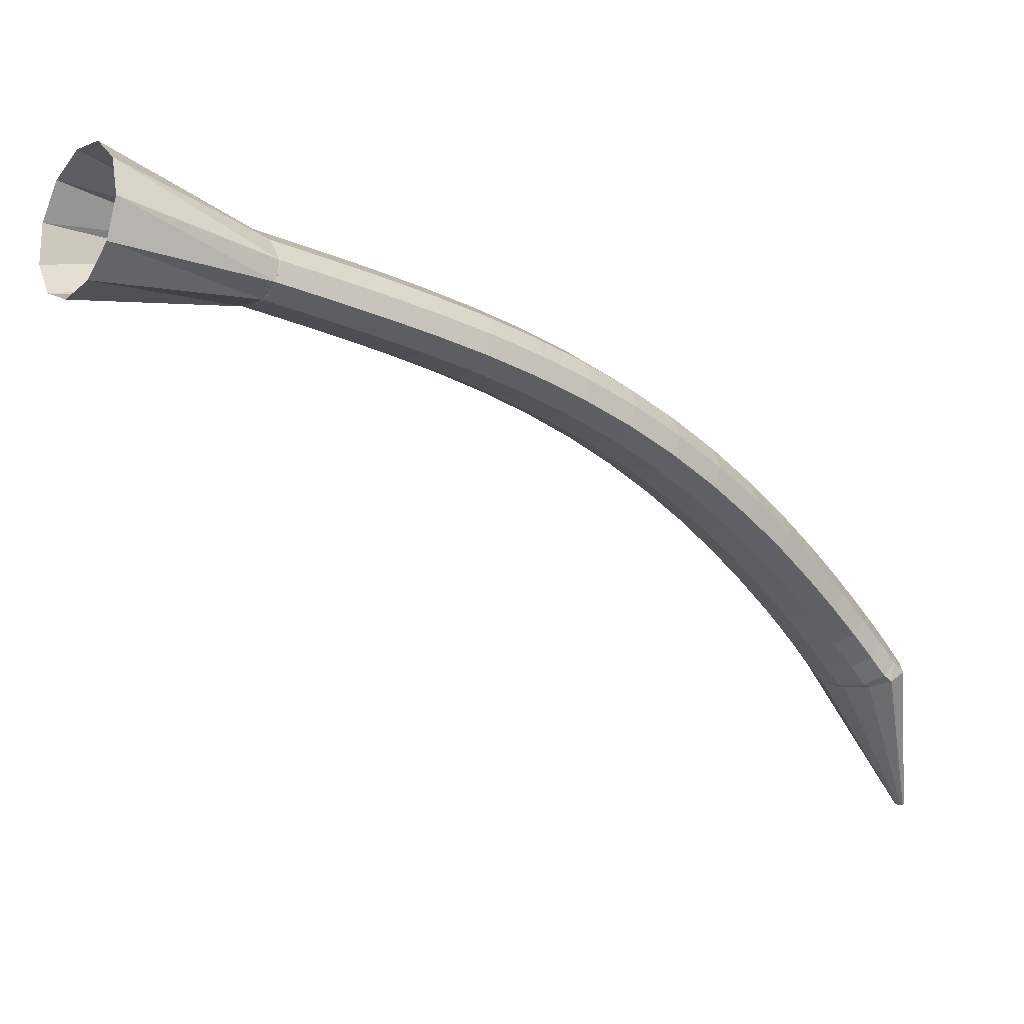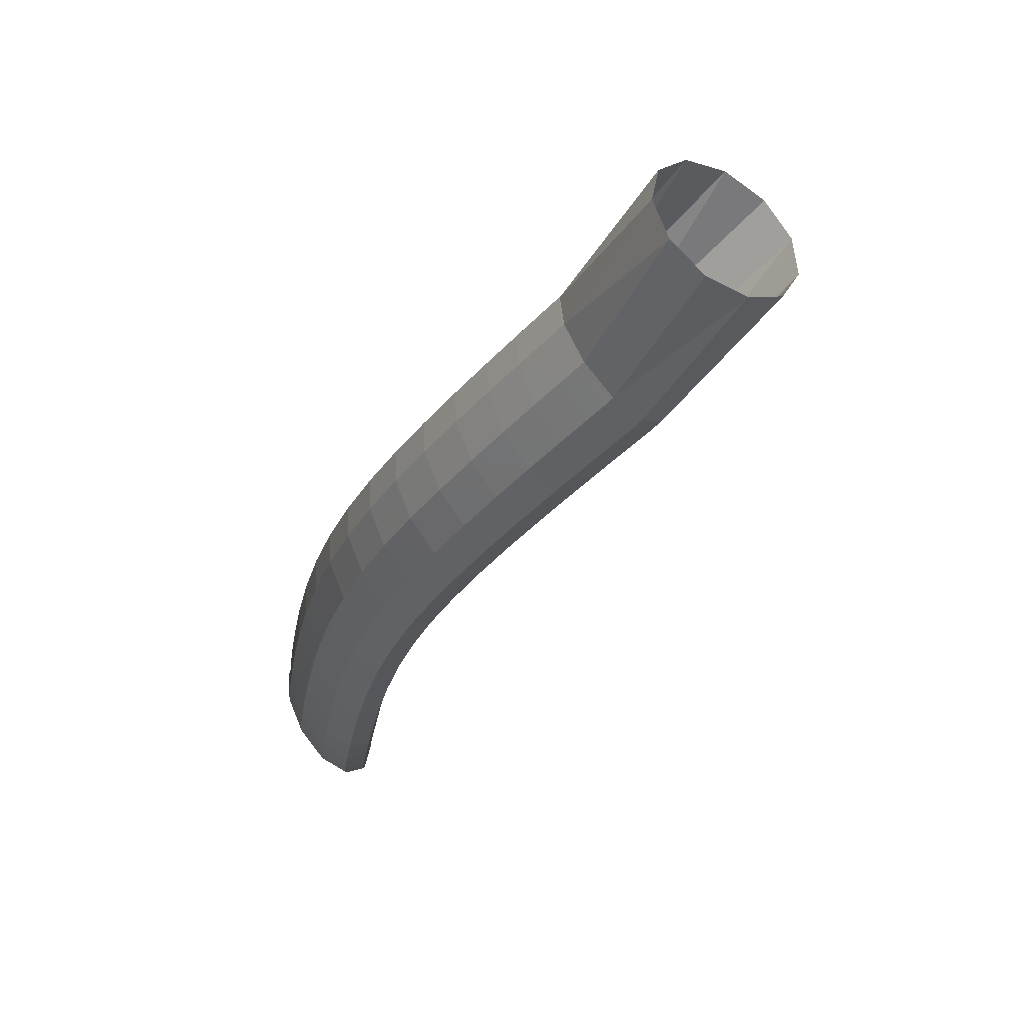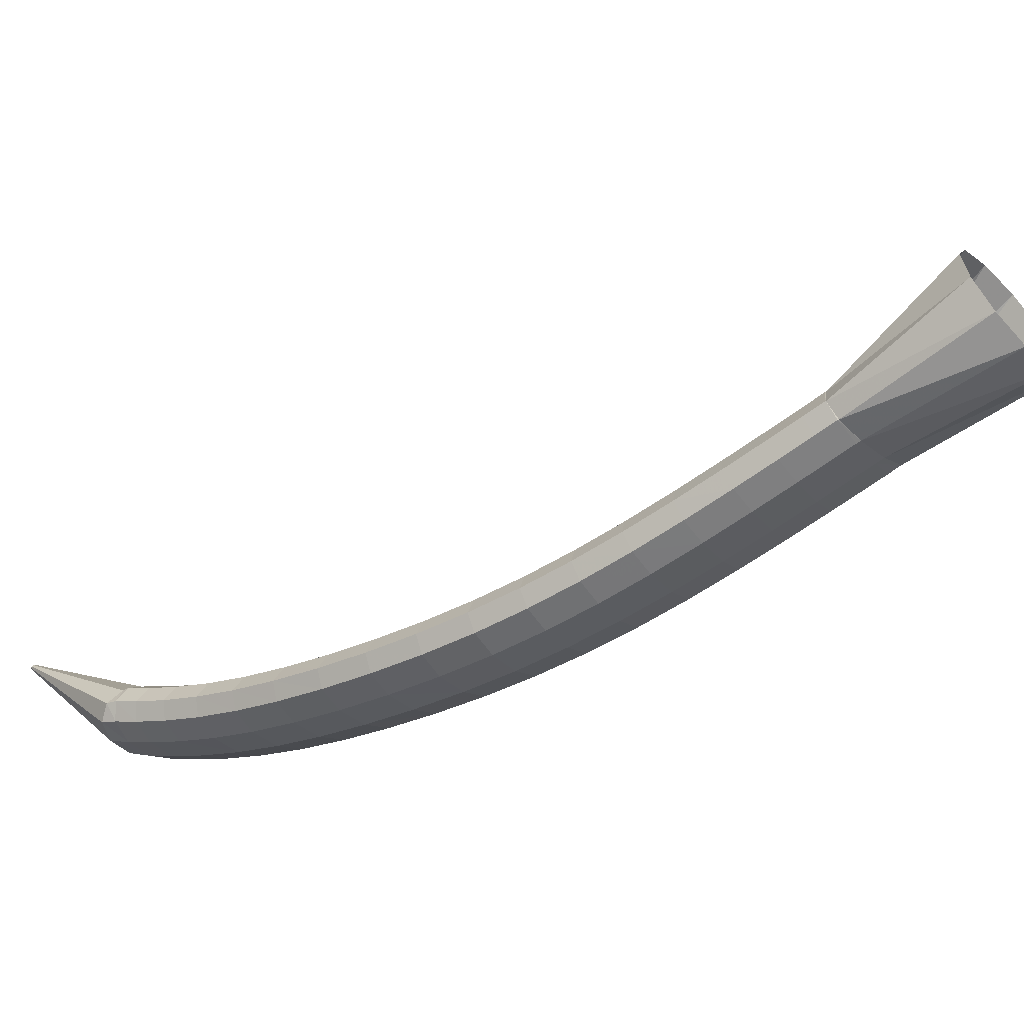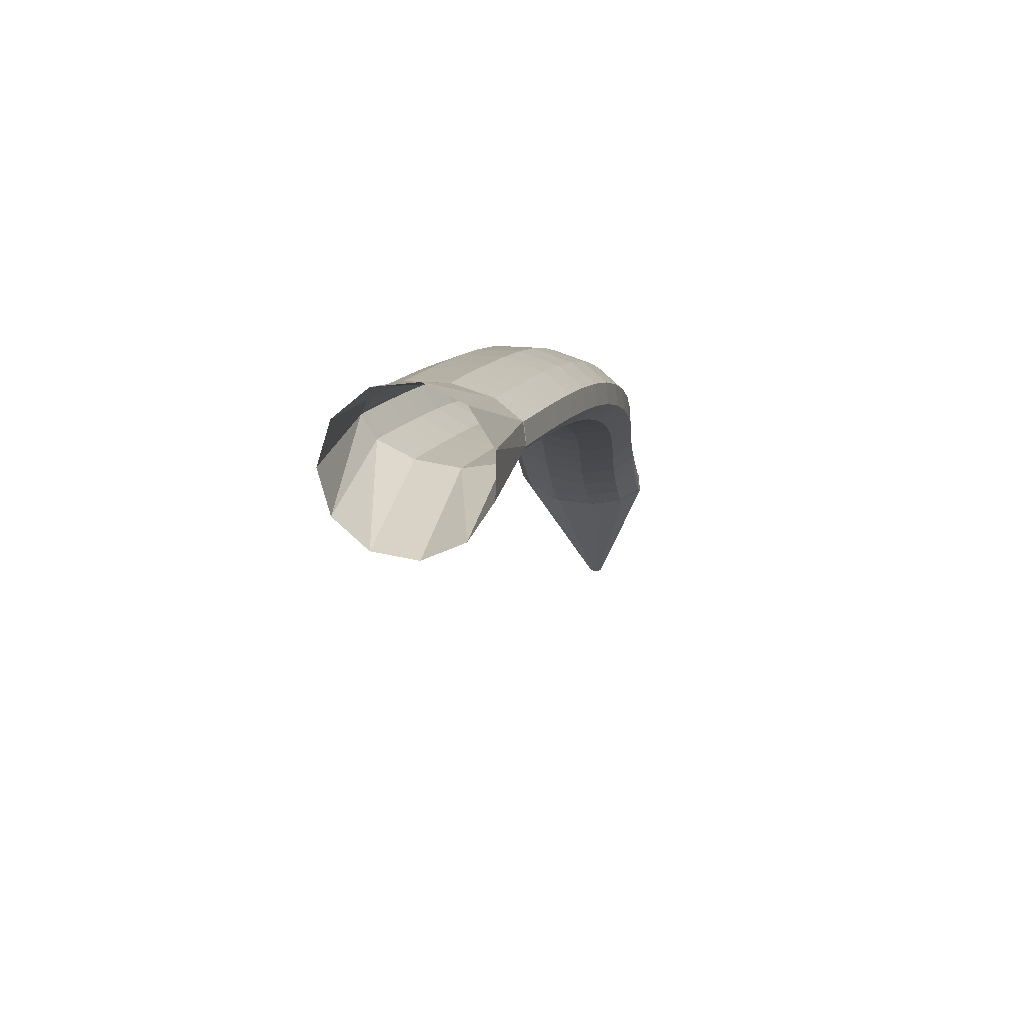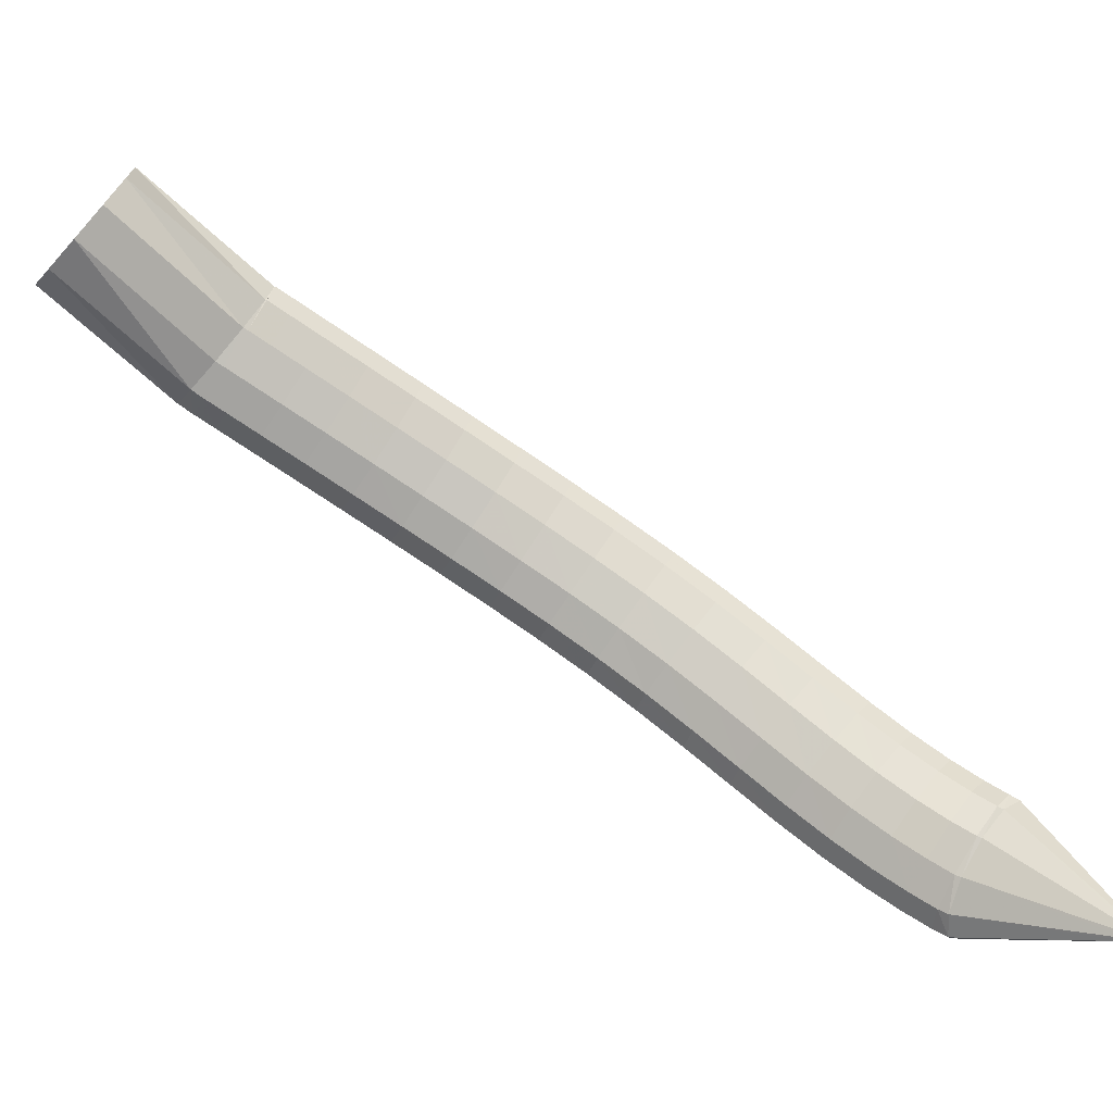
<metadata>
{"format":"obj","ext":"obj","renderer":"f3d","projection":"perspective","resolution":1024,"background":"white","views":[{"elev":6.2,"azim":-171.9,"up":"+Z"},{"elev":9.0,"azim":27.7,"up":"+Y"},{"elev":49.2,"azim":-37.1,"up":"+Y"},{"elev":29.1,"azim":141.0,"up":"+Z"},{"elev":8.1,"azim":152.2,"up":"+Y"}]}
</metadata>
<code>
g tube1
v 97.45 103.6 133.3
v 97.63 103.4 133.3
v 97.81 103.4 133.3
v 97.94 103.4 133.2
v 97.98 103.6 133.2
v 97.9 103.8 133.2
v 97.74 104 133.2
v 97.55 104.2 133.2
v 97.39 104.2 133.2
v 97.3 104.1 133.3
v 97.32 103.9 133.3
v 97.45 103.6 133.3
v 99.06 104.4 144.7
v 100.9 102.4 144.5
v 102.7 101.4 144.1
v 104 101.8 143.6
v 104.3 103.5 143.1
v 103.6 105.8 142.9
v 102 108.2 143
v 100.1 109.7 143.3
v 98.47 110 143.8
v 97.62 108.9 144.3
v 97.85 106.9 144.6
v 99.06 104.4 144.7
v 99.9 105.1 146.3
v 101.7 103 146.1
v 103.4 101.9 145.5
v 104.5 102.2 144.7
v 104.7 103.7 143.8
v 103.9 106 143.2
v 102.3 108.3 143.1
v 100.5 109.9 143.5
v 98.98 110.4 144.3
v 98.3 109.5 145.2
v 98.64 107.5 145.9
v 99.9 105.1 146.3
v 101 105.9 147.9
v 102.8 103.9 147.8
v 104.5 102.8 147.2
v 105.6 103.1 146.3
v 105.8 104.5 145.4
v 104.9 106.8 144.8
v 103.3 109 144.6
v 101.4 110.7 144.9
v 99.93 111.1 145.7
v 99.27 110.2 146.6
v 99.65 108.3 147.4
v 101 105.9 147.9
v 102.4 107.2 150
v 104.3 105.2 150
v 106 104.1 149.4
v 107.1 104.3 148.5
v 107.2 105.8 147.5
v 106.3 107.9 146.8
v 104.6 110.2 146.5
v 102.7 111.8 146.8
v 101.2 112.2 147.5
v 100.6 111.4 148.5
v 101 109.5 149.4
v 102.4 107.2 150
v 104.1 108.8 152.3
v 106 106.8 152.4
v 107.8 105.8 151.8
v 108.8 106 150.9
v 108.9 107.4 149.8
v 107.9 109.5 149
v 106.1 111.7 148.7
v 104.2 113.3 148.9
v 102.7 113.7 149.7
v 102.1 112.9 150.7
v 102.6 111.1 151.7
v 104.1 108.8 152.3
v 106 110.8 154.8
v 107.9 108.8 154.9
v 109.7 107.8 154.4
v 110.7 108 153.4
v 110.7 109.3 152.3
v 109.7 111.4 151.4
v 107.9 113.5 151
v 106 115.1 151.2
v 104.5 115.5 152
v 103.9 114.7 153.1
v 104.5 113 154.1
v 106 110.8 154.8
v 108 113 157.3
v 109.9 111 157.4
v 111.7 110 156.9
v 112.7 110.1 155.8
v 112.7 111.4 154.7
v 111.6 113.5 153.8
v 109.8 115.6 153.4
v 107.9 117.2 153.6
v 106.4 117.6 154.4
v 105.9 116.9 155.5
v 106.5 115.1 156.6
v 108 113 157.3
v 110.2 115.3 159.8
v 112.1 113.4 159.9
v 113.9 112.3 159.3
v 114.9 112.4 158.2
v 114.8 113.7 157.1
v 113.7 115.7 156.2
v 111.9 117.9 155.8
v 110 119.4 156
v 108.6 119.9 156.9
v 108.1 119.2 158.1
v 108.7 117.5 159.1
v 110.2 115.3 159.8
v 112.6 117.7 162.3
v 114.5 115.7 162.3
v 116.2 114.6 161.6
v 117.2 114.7 160.5
v 117.1 115.9 159.4
v 116 118 158.4
v 114.2 120.2 158.1
v 112.4 121.8 158.4
v 111 122.3 159.3
v 110.5 121.6 160.5
v 111.1 119.9 161.6
v 112.6 117.7 162.3
v 115.2 120.1 164.6
v 117.1 118.1 164.5
v 118.7 116.9 163.8
v 119.6 116.9 162.7
v 119.5 118.2 161.5
v 118.4 120.2 160.6
v 116.7 122.4 160.3
v 114.9 124.1 160.7
v 113.6 124.7 161.7
v 113.2 124 162.9
v 113.8 122.3 164
v 115.2 120.1 164.6
v 118 122.4 166.7
v 119.8 120.4 166.6
v 121.3 119.1 165.9
v 122.2 119.1 164.7
v 122.1 120.3 163.5
v 121 122.4 162.6
v 119.3 124.7 162.3
v 117.6 126.4 162.8
v 116.3 127 163.8
v 115.9 126.4 165
v 116.6 124.7 166.1
v 118 122.4 166.7
v 120.9 124.7 168.6
v 122.6 122.6 168.5
v 124.1 121.3 167.7
v 124.9 121.3 166.5
v 124.7 122.5 165.2
v 123.7 124.5 164.4
v 122 126.8 164.1
v 120.3 128.6 164.6
v 119.1 129.3 165.6
v 118.8 128.7 166.9
v 119.5 127 168
v 120.9 124.7 168.6
v 123.8 127 170.3
v 125.5 124.9 170.2
v 127 123.5 169.4
v 127.7 123.4 168.1
v 127.5 124.6 166.8
v 126.4 126.7 165.9
v 124.8 129 165.7
v 123.2 130.8 166.2
v 122 131.5 167.3
v 121.8 131 168.6
v 122.4 129.3 169.7
v 123.8 127 170.3
v 126.8 129.3 171.8
v 128.5 127.1 171.7
v 129.9 125.7 170.8
v 130.6 125.6 169.6
v 130.4 126.7 168.3
v 129.3 128.8 167.4
v 127.7 131.1 167.1
v 126.1 132.9 167.7
v 125 133.7 168.8
v 124.7 133.2 170.1
v 125.4 131.5 171.2
v 126.8 129.3 171.8
v 129.8 131.5 173.2
v 131.5 129.3 173
v 132.9 127.9 172.2
v 133.5 127.7 170.9
v 133.3 128.9 169.6
v 132.2 130.9 168.7
v 130.6 133.2 168.4
v 129 135.1 169
v 128 135.9 170.1
v 127.7 135.4 171.4
v 128.4 133.7 172.6
v 129.8 131.5 173.2
v 132.8 133.6 174.4
v 134.4 131.4 174.2
v 135.8 130 173.4
v 136.4 129.8 172.1
v 136.1 130.9 170.8
v 135 133 169.8
v 133.4 135.3 169.6
v 131.9 137.1 170.1
v 130.8 138 171.3
v 130.6 137.5 172.6
v 131.4 135.8 173.8
v 132.8 133.6 174.4
v 135.4 135.5 175.4
v 137 133.3 175.2
v 138.4 131.9 174.4
v 139 131.7 173.1
v 138.7 132.8 171.8
v 137.6 134.8 170.9
v 136 137.1 170.6
v 134.5 139 171.2
v 133.5 139.9 172.3
v 133.3 139.4 173.6
v 134 137.7 174.8
v 135.4 135.5 175.4
v 137.5 137 176.2
v 139.1 134.8 176
v 140.5 133.4 175.2
v 141.1 133.2 173.9
v 140.8 134.3 172.6
v 139.7 136.3 171.6
v 138.1 138.6 171.4
v 136.6 140.5 171.9
v 135.6 141.4 173.1
v 135.4 140.9 174.4
v 136.1 139.3 175.6
v 137.5 137 176.2
v 138.9 137.9 176.7
v 140.5 135.8 176.5
v 141.8 134.3 175.7
v 142.4 134.1 174.4
v 142.1 135.2 173.1
v 141 137.3 172.1
v 139.5 139.6 171.9
v 137.9 141.5 172.4
v 136.9 142.3 173.6
v 136.7 141.8 174.9
v 137.5 140.2 176.1
v 138.9 137.9 176.7
v 139.4 138.3 176.9
v 141.2 136.3 176.8
v 142.7 135 176
v 143.3 134.8 174.7
v 142.9 135.8 173.3
v 141.6 137.7 172.3
v 139.8 139.8 172
v 138 141.5 172.5
v 136.9 142.3 173.6
v 136.8 141.9 175
v 137.7 140.4 176.2
v 139.4 138.3 176.9
v 147.1 145.8 182.2
v 149.1 143.9 181.7
v 150.8 142.6 179.9
v 151.8 142.6 177.3
v 151.7 143.6 174.7
v 150.6 145.5 172.9
v 148.7 147.7 172.6
v 146.8 149.3 173.8
v 145.4 150 176.1
v 144.9 149.5 178.9
v 145.5 147.9 181.1
v 147.1 145.8 182.2
f 1 2 14
f 14 13 1
f 2 3 15
f 15 14 2
f 3 4 16
f 16 15 3
f 4 5 17
f 17 16 4
f 5 6 18
f 18 17 5
f 6 7 19
f 19 18 6
f 7 8 20
f 20 19 7
f 8 9 21
f 21 20 8
f 9 10 22
f 22 21 9
f 10 11 23
f 23 22 10
f 11 12 24
f 24 23 11
f 13 14 26
f 26 25 13
f 14 15 27
f 27 26 14
f 15 16 28
f 28 27 15
f 16 17 29
f 29 28 16
f 17 18 30
f 30 29 17
f 18 19 31
f 31 30 18
f 19 20 32
f 32 31 19
f 20 21 33
f 33 32 20
f 21 22 34
f 34 33 21
f 22 23 35
f 35 34 22
f 23 24 36
f 36 35 23
f 25 26 38
f 38 37 25
f 26 27 39
f 39 38 26
f 27 28 40
f 40 39 27
f 28 29 41
f 41 40 28
f 29 30 42
f 42 41 29
f 30 31 43
f 43 42 30
f 31 32 44
f 44 43 31
f 32 33 45
f 45 44 32
f 33 34 46
f 46 45 33
f 34 35 47
f 47 46 34
f 35 36 48
f 48 47 35
f 37 38 50
f 50 49 37
f 38 39 51
f 51 50 38
f 39 40 52
f 52 51 39
f 40 41 53
f 53 52 40
f 41 42 54
f 54 53 41
f 42 43 55
f 55 54 42
f 43 44 56
f 56 55 43
f 44 45 57
f 57 56 44
f 45 46 58
f 58 57 45
f 46 47 59
f 59 58 46
f 47 48 60
f 60 59 47
f 49 50 62
f 62 61 49
f 50 51 63
f 63 62 50
f 51 52 64
f 64 63 51
f 52 53 65
f 65 64 52
f 53 54 66
f 66 65 53
f 54 55 67
f 67 66 54
f 55 56 68
f 68 67 55
f 56 57 69
f 69 68 56
f 57 58 70
f 70 69 57
f 58 59 71
f 71 70 58
f 59 60 72
f 72 71 59
f 61 62 74
f 74 73 61
f 62 63 75
f 75 74 62
f 63 64 76
f 76 75 63
f 64 65 77
f 77 76 64
f 65 66 78
f 78 77 65
f 66 67 79
f 79 78 66
f 67 68 80
f 80 79 67
f 68 69 81
f 81 80 68
f 69 70 82
f 82 81 69
f 70 71 83
f 83 82 70
f 71 72 84
f 84 83 71
f 73 74 86
f 86 85 73
f 74 75 87
f 87 86 74
f 75 76 88
f 88 87 75
f 76 77 89
f 89 88 76
f 77 78 90
f 90 89 77
f 78 79 91
f 91 90 78
f 79 80 92
f 92 91 79
f 80 81 93
f 93 92 80
f 81 82 94
f 94 93 81
f 82 83 95
f 95 94 82
f 83 84 96
f 96 95 83
f 85 86 98
f 98 97 85
f 86 87 99
f 99 98 86
f 87 88 100
f 100 99 87
f 88 89 101
f 101 100 88
f 89 90 102
f 102 101 89
f 90 91 103
f 103 102 90
f 91 92 104
f 104 103 91
f 92 93 105
f 105 104 92
f 93 94 106
f 106 105 93
f 94 95 107
f 107 106 94
f 95 96 108
f 108 107 95
f 97 98 110
f 110 109 97
f 98 99 111
f 111 110 98
f 99 100 112
f 112 111 99
f 100 101 113
f 113 112 100
f 101 102 114
f 114 113 101
f 102 103 115
f 115 114 102
f 103 104 116
f 116 115 103
f 104 105 117
f 117 116 104
f 105 106 118
f 118 117 105
f 106 107 119
f 119 118 106
f 107 108 120
f 120 119 107
f 109 110 122
f 122 121 109
f 110 111 123
f 123 122 110
f 111 112 124
f 124 123 111
f 112 113 125
f 125 124 112
f 113 114 126
f 126 125 113
f 114 115 127
f 127 126 114
f 115 116 128
f 128 127 115
f 116 117 129
f 129 128 116
f 117 118 130
f 130 129 117
f 118 119 131
f 131 130 118
f 119 120 132
f 132 131 119
f 121 122 134
f 134 133 121
f 122 123 135
f 135 134 122
f 123 124 136
f 136 135 123
f 124 125 137
f 137 136 124
f 125 126 138
f 138 137 125
f 126 127 139
f 139 138 126
f 127 128 140
f 140 139 127
f 128 129 141
f 141 140 128
f 129 130 142
f 142 141 129
f 130 131 143
f 143 142 130
f 131 132 144
f 144 143 131
f 133 134 146
f 146 145 133
f 134 135 147
f 147 146 134
f 135 136 148
f 148 147 135
f 136 137 149
f 149 148 136
f 137 138 150
f 150 149 137
f 138 139 151
f 151 150 138
f 139 140 152
f 152 151 139
f 140 141 153
f 153 152 140
f 141 142 154
f 154 153 141
f 142 143 155
f 155 154 142
f 143 144 156
f 156 155 143
f 145 146 158
f 158 157 145
f 146 147 159
f 159 158 146
f 147 148 160
f 160 159 147
f 148 149 161
f 161 160 148
f 149 150 162
f 162 161 149
f 150 151 163
f 163 162 150
f 151 152 164
f 164 163 151
f 152 153 165
f 165 164 152
f 153 154 166
f 166 165 153
f 154 155 167
f 167 166 154
f 155 156 168
f 168 167 155
f 157 158 170
f 170 169 157
f 158 159 171
f 171 170 158
f 159 160 172
f 172 171 159
f 160 161 173
f 173 172 160
f 161 162 174
f 174 173 161
f 162 163 175
f 175 174 162
f 163 164 176
f 176 175 163
f 164 165 177
f 177 176 164
f 165 166 178
f 178 177 165
f 166 167 179
f 179 178 166
f 167 168 180
f 180 179 167
f 169 170 182
f 182 181 169
f 170 171 183
f 183 182 170
f 171 172 184
f 184 183 171
f 172 173 185
f 185 184 172
f 173 174 186
f 186 185 173
f 174 175 187
f 187 186 174
f 175 176 188
f 188 187 175
f 176 177 189
f 189 188 176
f 177 178 190
f 190 189 177
f 178 179 191
f 191 190 178
f 179 180 192
f 192 191 179
f 181 182 194
f 194 193 181
f 182 183 195
f 195 194 182
f 183 184 196
f 196 195 183
f 184 185 197
f 197 196 184
f 185 186 198
f 198 197 185
f 186 187 199
f 199 198 186
f 187 188 200
f 200 199 187
f 188 189 201
f 201 200 188
f 189 190 202
f 202 201 189
f 190 191 203
f 203 202 190
f 191 192 204
f 204 203 191
f 193 194 206
f 206 205 193
f 194 195 207
f 207 206 194
f 195 196 208
f 208 207 195
f 196 197 209
f 209 208 196
f 197 198 210
f 210 209 197
f 198 199 211
f 211 210 198
f 199 200 212
f 212 211 199
f 200 201 213
f 213 212 200
f 201 202 214
f 214 213 201
f 202 203 215
f 215 214 202
f 203 204 216
f 216 215 203
f 205 206 218
f 218 217 205
f 206 207 219
f 219 218 206
f 207 208 220
f 220 219 207
f 208 209 221
f 221 220 208
f 209 210 222
f 222 221 209
f 210 211 223
f 223 222 210
f 211 212 224
f 224 223 211
f 212 213 225
f 225 224 212
f 213 214 226
f 226 225 213
f 214 215 227
f 227 226 214
f 215 216 228
f 228 227 215
f 217 218 230
f 230 229 217
f 218 219 231
f 231 230 218
f 219 220 232
f 232 231 219
f 220 221 233
f 233 232 220
f 221 222 234
f 234 233 221
f 222 223 235
f 235 234 222
f 223 224 236
f 236 235 223
f 224 225 237
f 237 236 224
f 225 226 238
f 238 237 225
f 226 227 239
f 239 238 226
f 227 228 240
f 240 239 227
f 229 230 242
f 242 241 229
f 230 231 243
f 243 242 230
f 231 232 244
f 244 243 231
f 232 233 245
f 245 244 232
f 233 234 246
f 246 245 233
f 234 235 247
f 247 246 234
f 235 236 248
f 248 247 235
f 236 237 249
f 249 248 236
f 237 238 250
f 250 249 237
f 238 239 251
f 251 250 238
f 239 240 252
f 252 251 239
f 241 242 254
f 254 253 241
f 242 243 255
f 255 254 242
f 243 244 256
f 256 255 243
f 244 245 257
f 257 256 244
f 245 246 258
f 258 257 245
f 246 247 259
f 259 258 246
f 247 248 260
f 260 259 247
f 248 249 261
f 261 260 248
f 249 250 262
f 262 261 249
f 250 251 263
f 263 262 250
f 251 252 264
f 264 263 251
g

</code>
